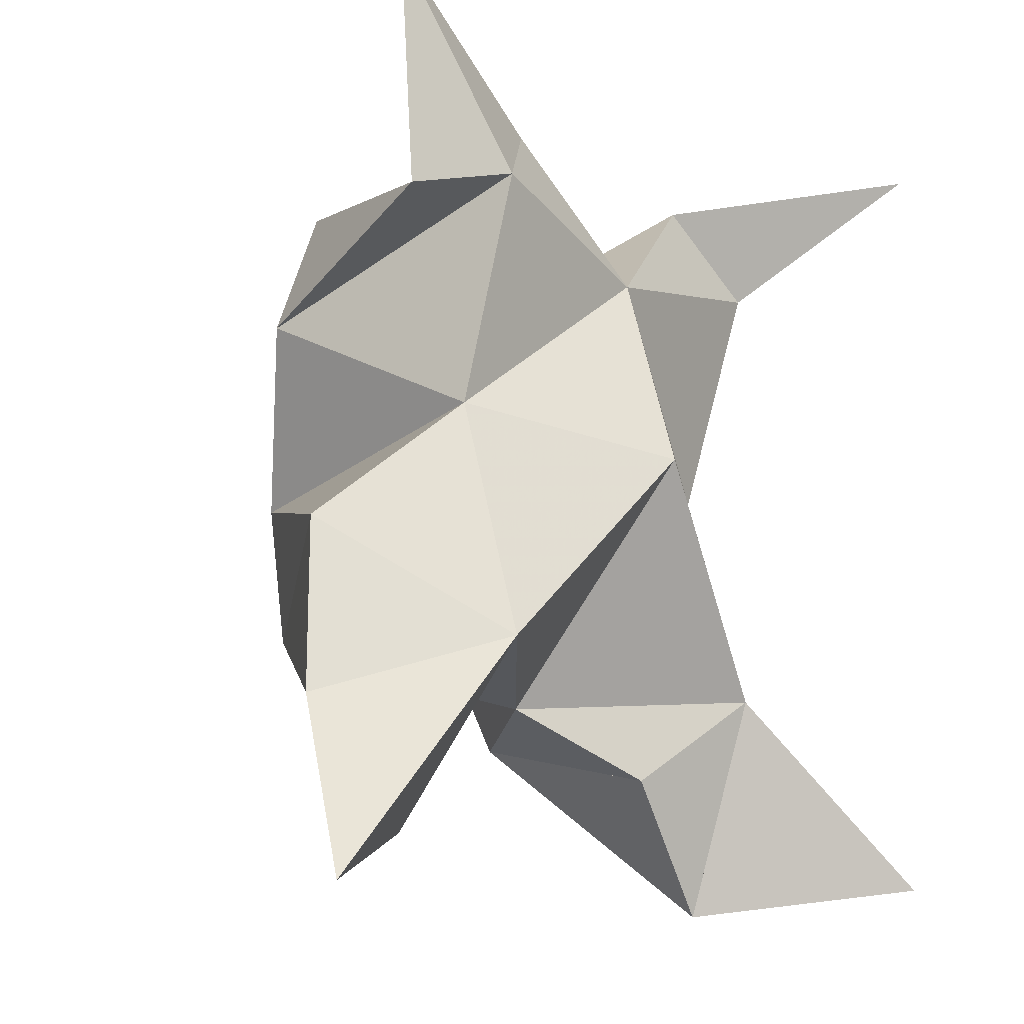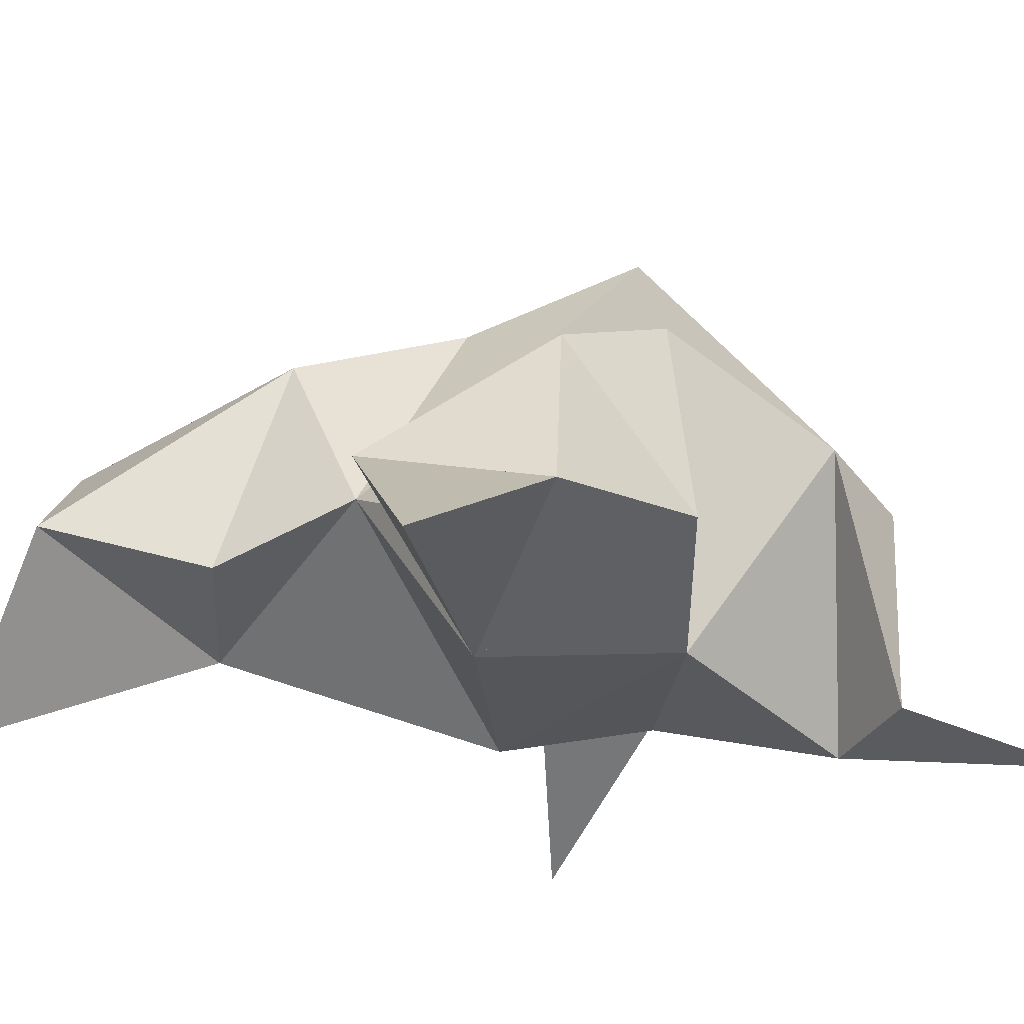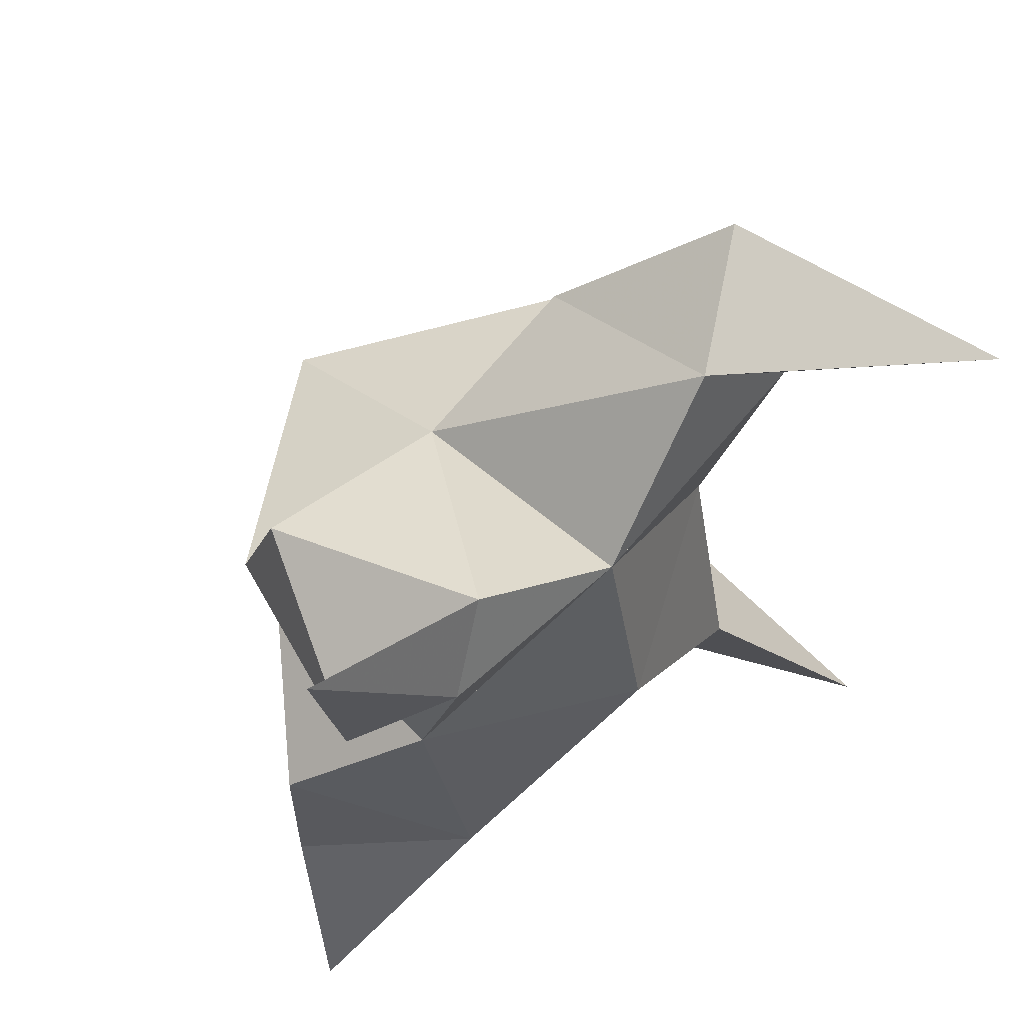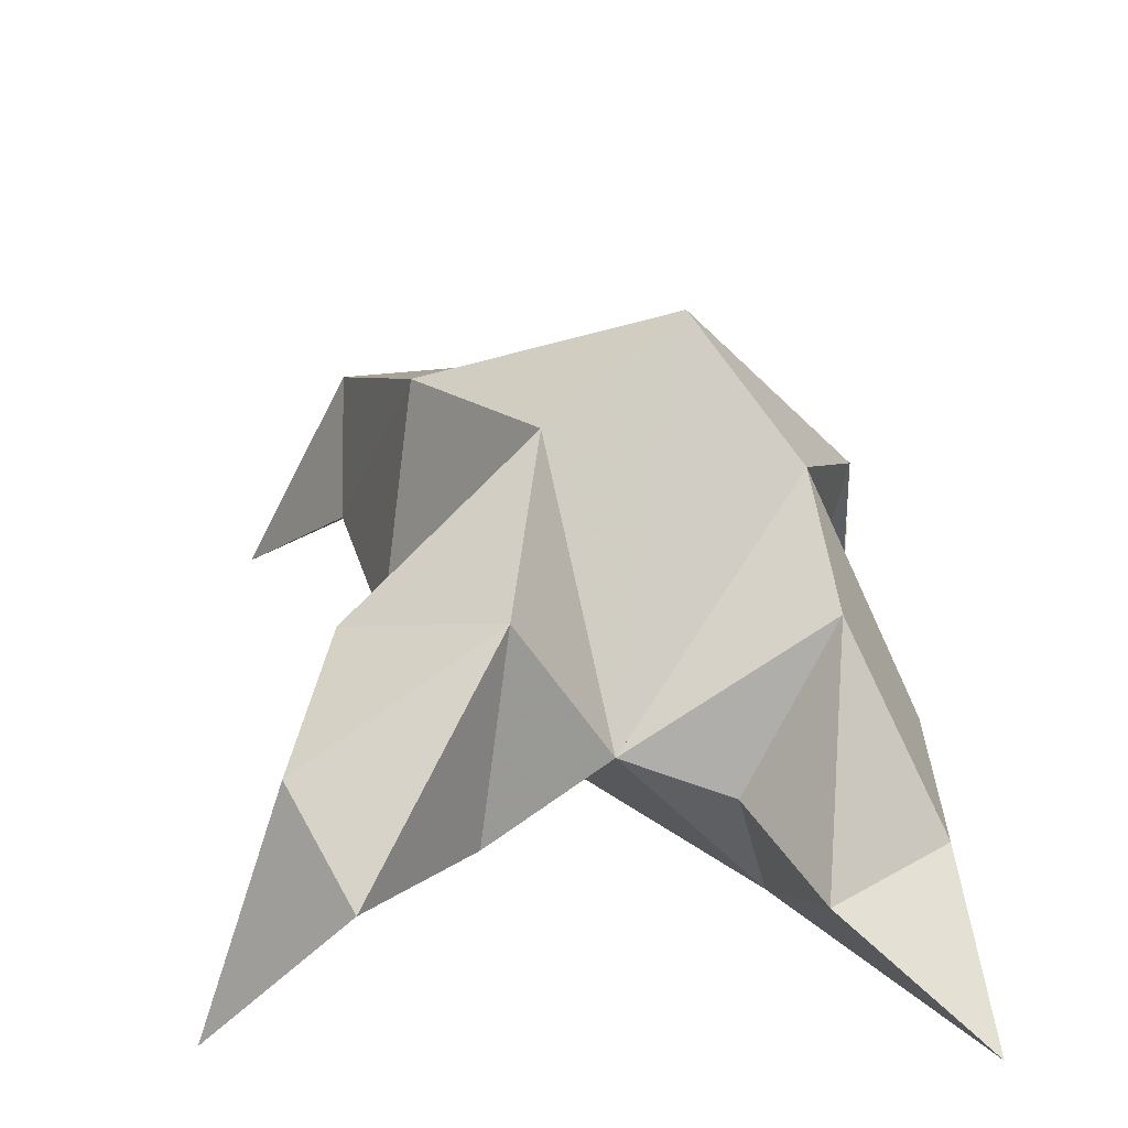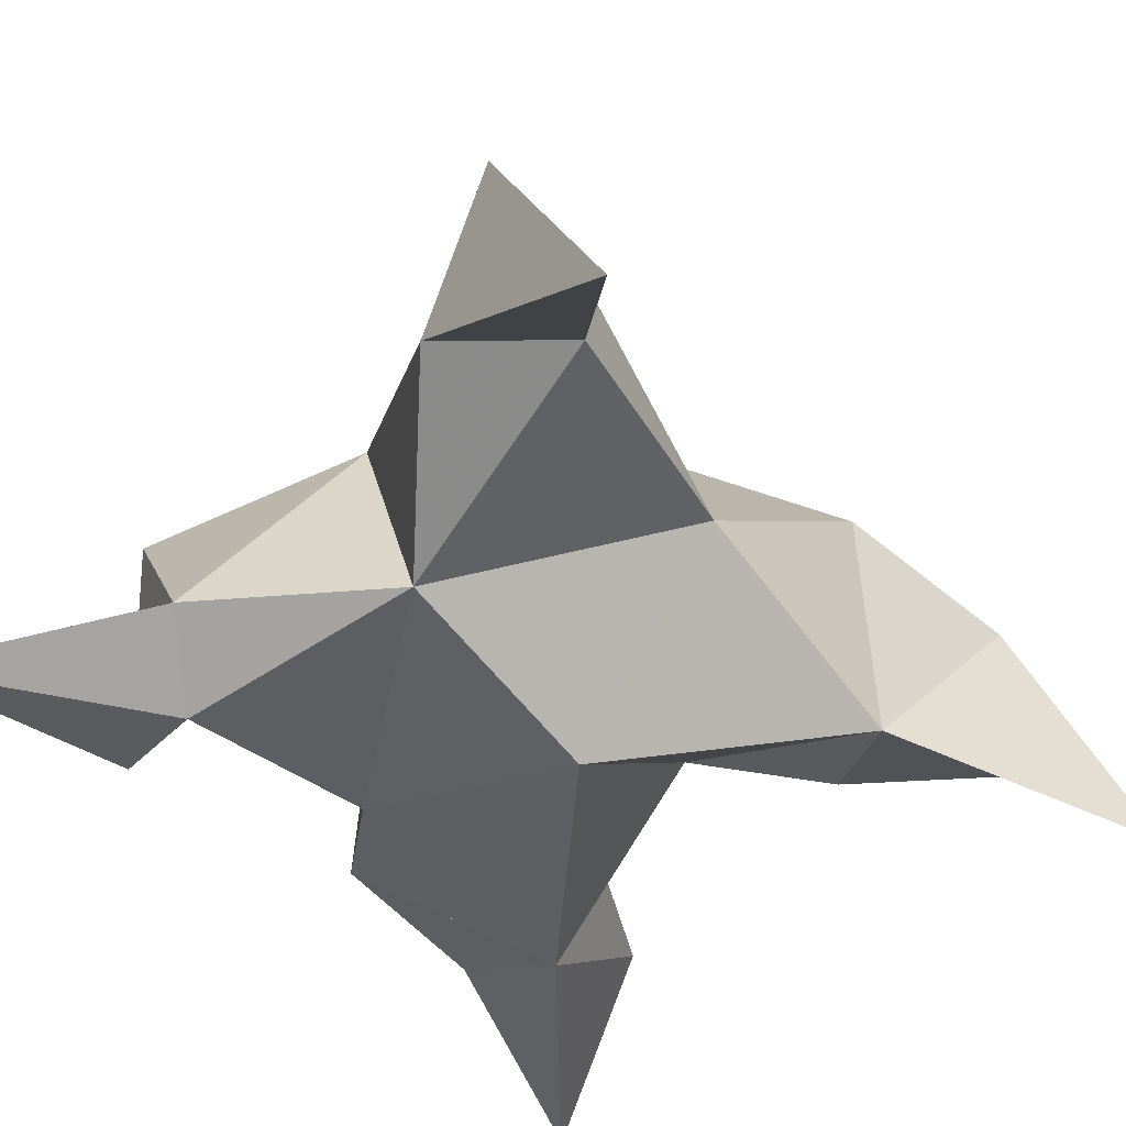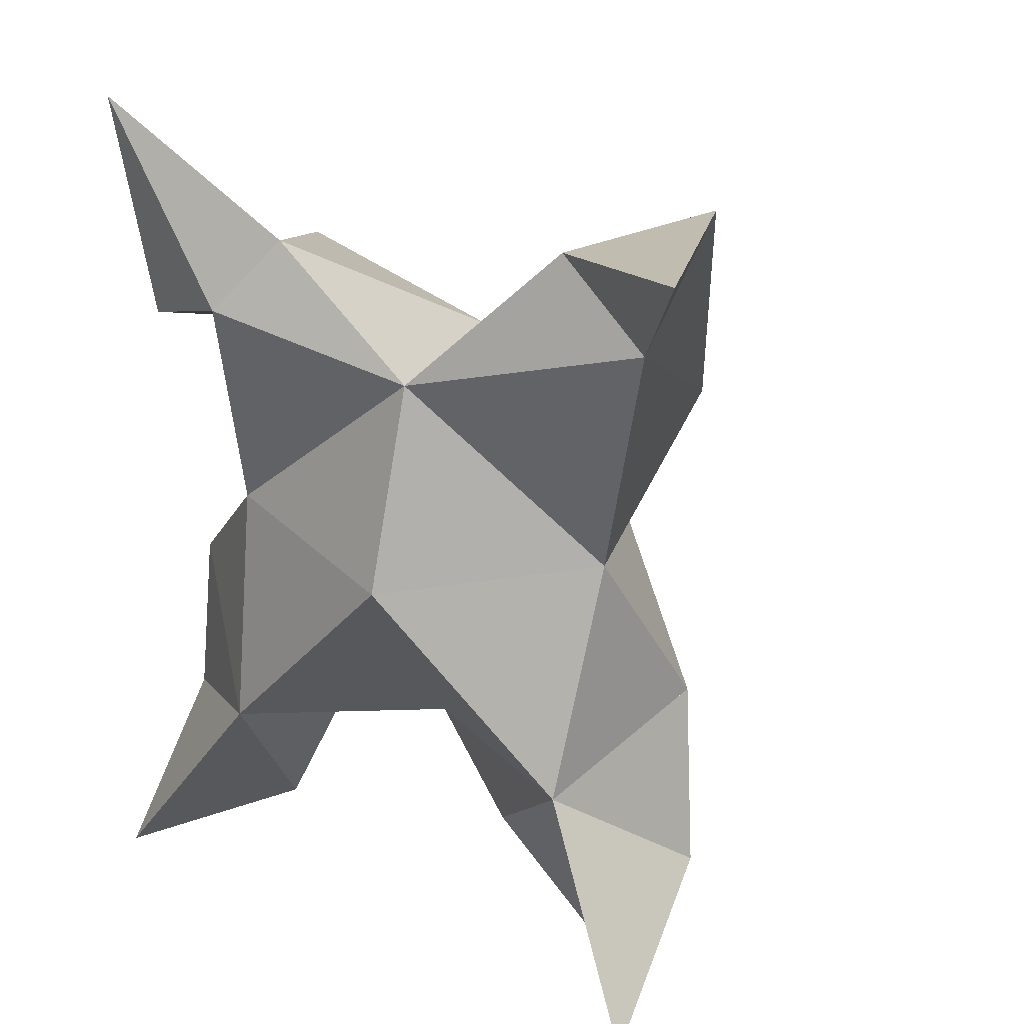
<metadata>
{"format":"obj","ext":"obj","renderer":"f3d","projection":"perspective","resolution":1024,"background":"white","views":[{"elev":-16.7,"azim":-37.8,"up":"+Z"},{"elev":-21.8,"azim":-132.3,"up":"+Y"},{"elev":65.4,"azim":-28.3,"up":"+Z"},{"elev":-57.3,"azim":-177.6,"up":"+Z"},{"elev":-42.8,"azim":39.7,"up":"+Y"},{"elev":25.1,"azim":39.8,"up":"+Z"}]}
</metadata>
<code>
v 0.31 0.1248 -0.03958
v 0.3054 0.156 -0.01218
v 0.2886 0.1192 -0.03913
v 0.2783 0.1478 -0.01072
v 0.2917 0.1498 0.006339
v 0.2961 0.1315 -0.06712
v 0.3072 0.1003 -0.02622
v 0.2819 0.1852 -0.01643
v 0.3062 0.1111 0.009503
v 0.3697 0.1008 0.04443
v 0.3296 0.1667 -0.002606
v 0.3632 0.1004 -0.09706
v 0.3471 0.1247 0.02088
v 0.3063 0.1742 -0.03489
v 0.3115 0.1593 -0.06887
v 0.318 0.123 -0.07879
v 0.3355 0.1294 -0.1012
v 0.3464 0.1445 -0.08684
v 0.34 0.1506 -0.05502
v 0.3365 0.1149 -0.06344
v 0.3363 0.129 -0.02228
v 0.3199 0.1569 0.0197
v 0.3466 0.1442 0.04098
v 0.3299 0.1244 0.03513
v 0.2471 0.1 0.05247
v 0.2527 0.1454 -0.000756
v 0.2381 0.1 -0.1053
v 0.2709 0.1 0.01802
v 0.2629 0.162 -0.02956
v 0.2592 0.1507 -0.0568
v 0.2765 0.1233 -0.06835
v 0.264 0.1214 -0.09343
v 0.2429 0.1173 -0.07346
v 0.2445 0.1197 -0.04312
v 0.2719 0.1 -0.06319
v 0.2676 0.109 -0.02176
v 0.2573 0.1404 0.0196
v 0.2524 0.1036 0.01252
v 0.2797 0.1087 0.03061
f 1 2 4
f 1 2 7
f 1 2 8
f 1 2 14
f 1 2 21
f 1 2 29
f 1 3 4
f 1 3 6
f 1 3 7
f 1 3 29
f 1 4 7
f 1 4 8
f 1 4 29
f 1 6 7
f 1 6 8
f 1 6 14
f 1 6 15
f 1 6 20
f 1 6 29
f 1 7 20
f 1 7 21
f 1 8 14
f 1 8 29
f 1 14 15
f 1 14 19
f 1 14 21
f 1 15 19
f 1 15 20
f 1 19 20
f 1 19 21
f 1 20 21
f 2 4 5
f 2 4 7
f 2 4 8
f 2 4 9
f 2 4 29
f 2 5 8
f 2 5 9
f 2 5 11
f 2 7 9
f 2 7 21
f 2 8 11
f 2 8 14
f 2 8 29
f 2 9 11
f 2 9 21
f 2 11 14
f 2 11 21
f 2 14 21
f 3 4 7
f 3 4 29
f 3 4 36
f 3 6 7
f 3 6 29
f 3 6 30
f 3 6 35
f 3 7 35
f 3 7 36
f 3 29 30
f 3 29 34
f 3 29 36
f 3 30 34
f 3 30 35
f 3 34 35
f 3 34 36
f 3 35 36
f 4 5 8
f 4 5 9
f 4 5 26
f 4 7 9
f 4 7 36
f 4 8 26
f 4 8 29
f 4 9 26
f 4 9 36
f 4 26 29
f 4 26 36
f 4 29 36
f 5 8 11
f 5 8 26
f 5 9 11
f 5 9 22
f 5 9 24
f 5 9 26
f 5 9 37
f 5 9 39
f 5 11 22
f 5 22 24
f 5 26 37
f 5 37 39
f 6 7 20
f 6 7 35
f 6 8 14
f 6 8 29
f 6 14 15
f 6 15 16
f 6 15 20
f 6 16 20
f 6 29 30
f 6 30 31
f 6 30 35
f 6 31 35
f 7 9 21
f 7 9 36
f 7 20 21
f 7 35 36
f 8 11 14
f 8 26 29
f 9 11 13
f 9 11 21
f 9 11 22
f 9 13 21
f 9 13 22
f 9 13 24
f 9 22 24
f 9 26 28
f 9 26 36
f 9 26 37
f 9 28 36
f 9 28 37
f 9 28 39
f 9 37 39
f 10 13 23
f 10 13 24
f 10 23 24
f 11 13 21
f 11 13 22
f 11 13 23
f 11 14 21
f 11 22 23
f 12 17 18
f 12 17 20
f 12 18 20
f 13 22 23
f 13 22 24
f 13 23 24
f 14 15 19
f 14 19 21
f 15 16 17
f 15 16 18
f 15 16 19
f 15 16 20
f 15 17 18
f 15 17 20
f 15 18 19
f 15 18 20
f 15 19 20
f 16 17 18
f 16 17 20
f 16 18 19
f 16 18 20
f 16 19 20
f 17 18 20
f 18 19 20
f 19 20 21
f 22 23 24
f 25 28 38
f 25 28 39
f 25 38 39
f 26 28 36
f 26 28 37
f 26 28 38
f 26 29 36
f 26 37 38
f 27 32 33
f 27 32 35
f 27 33 35
f 28 37 38
f 28 37 39
f 28 38 39
f 29 30 34
f 29 34 36
f 30 31 32
f 30 31 33
f 30 31 34
f 30 31 35
f 30 32 33
f 30 32 35
f 30 33 34
f 30 33 35
f 30 34 35
f 31 32 33
f 31 32 35
f 31 33 34
f 31 33 35
f 31 34 35
f 32 33 35
f 33 34 35
f 34 35 36
f 37 38 39

</code>
